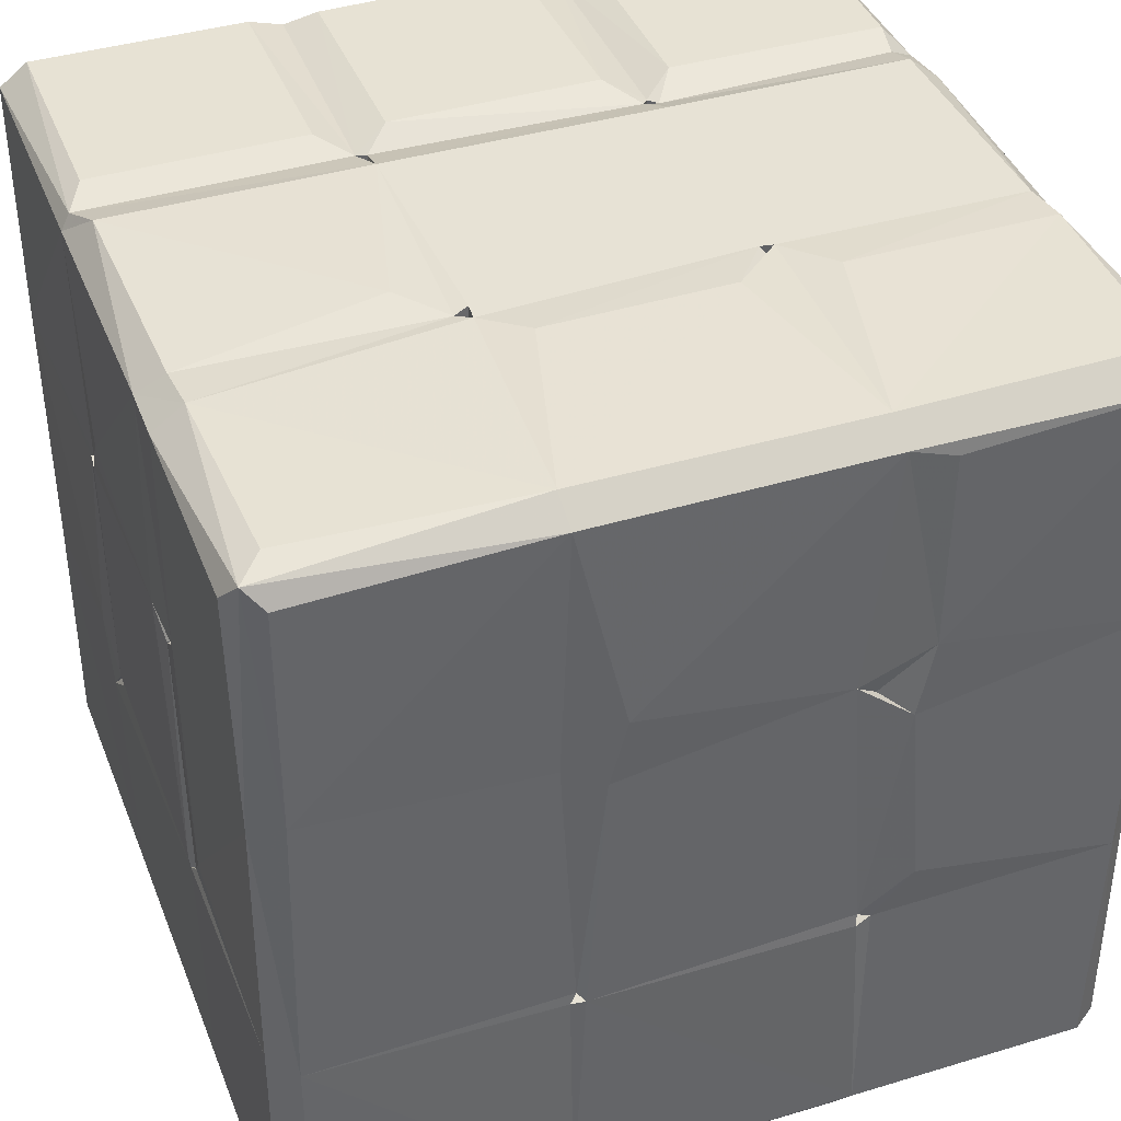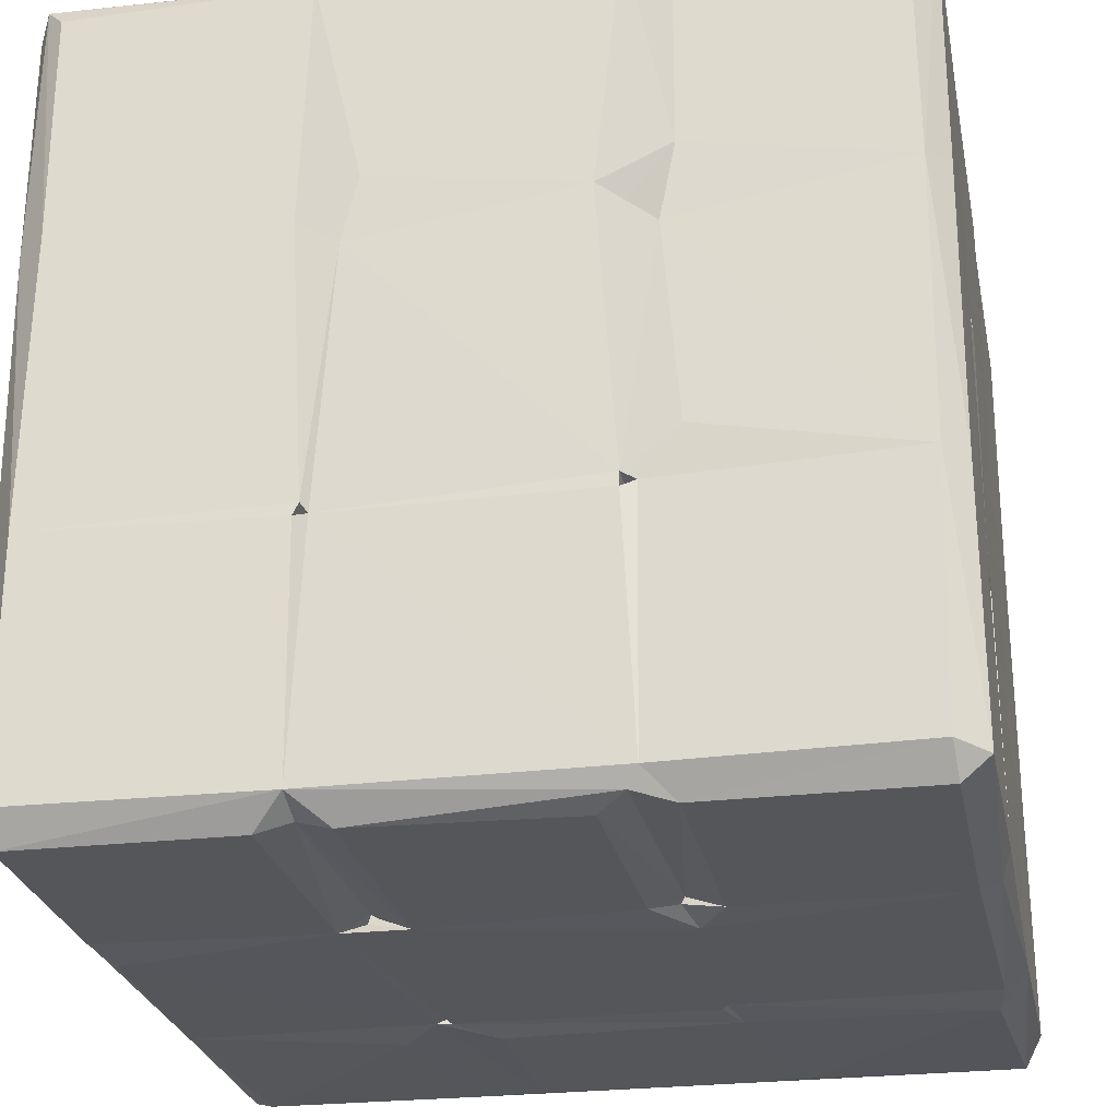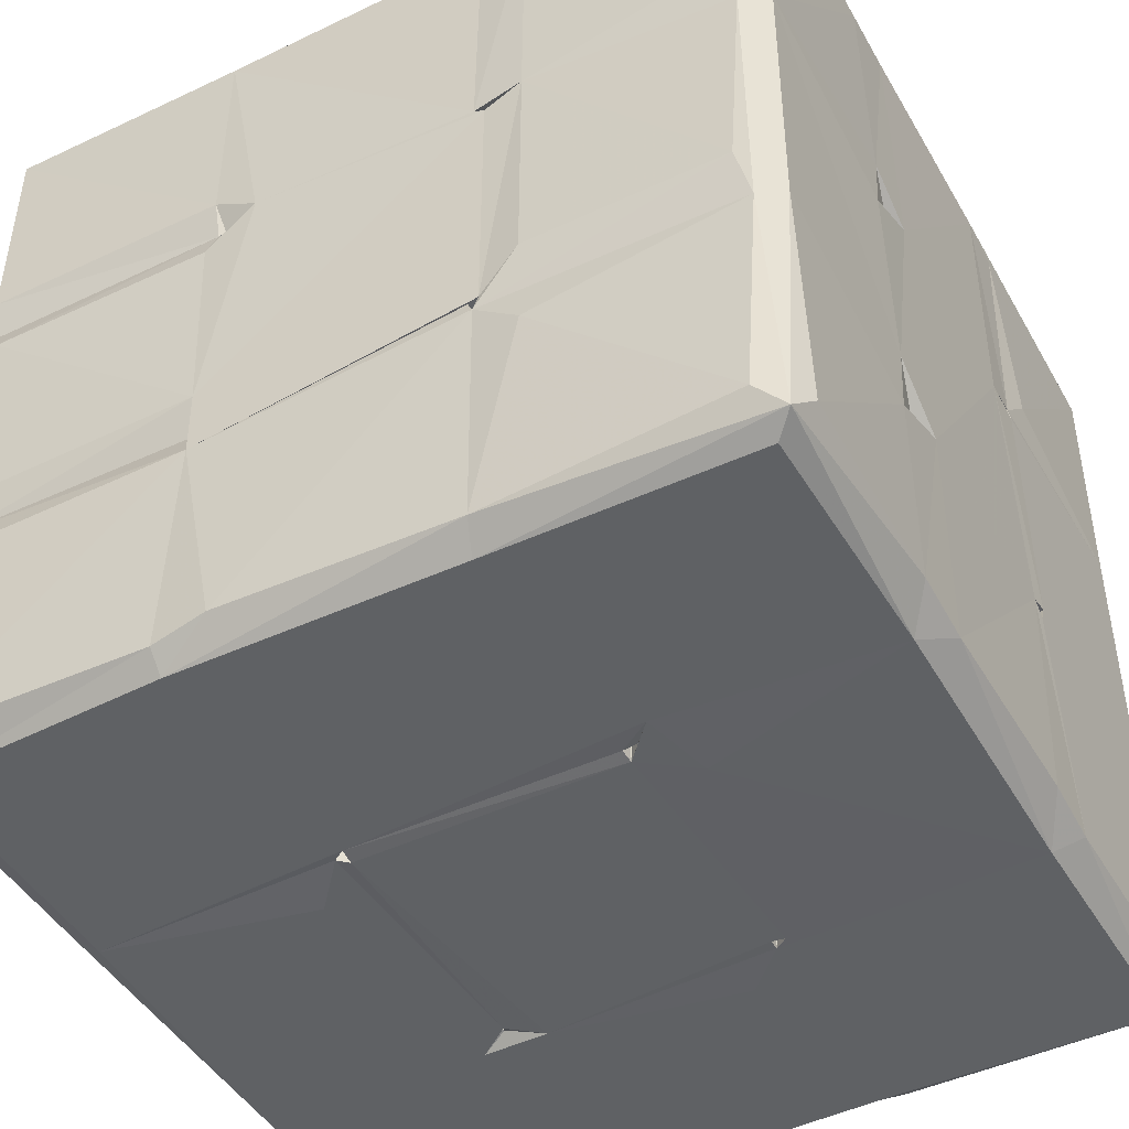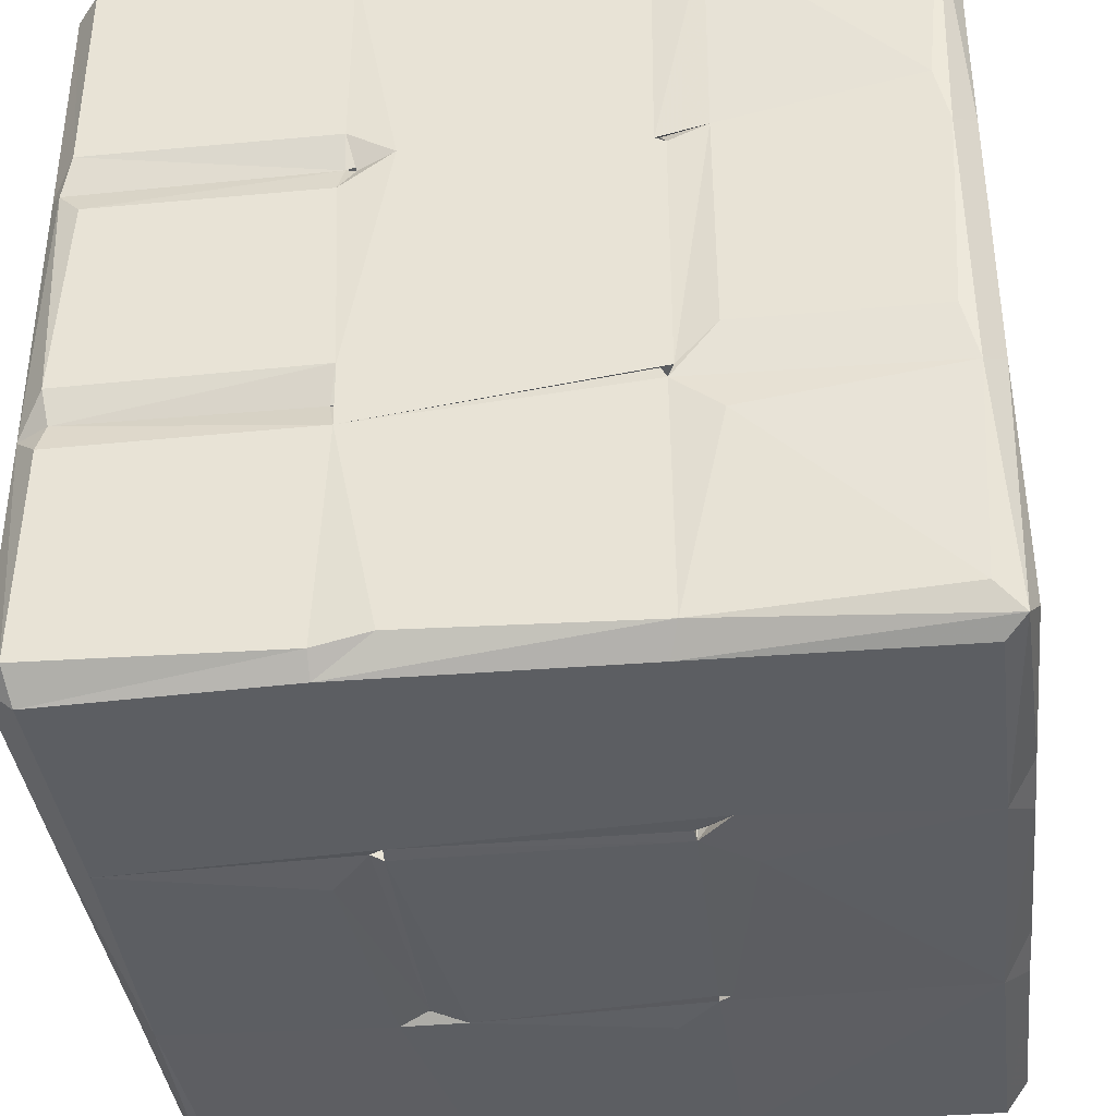
<metadata>
{"format":"obj","ext":"obj","renderer":"f3d","projection":"perspective","resolution":1024,"background":"white","views":[{"elev":39.9,"azim":-110.4,"up":"+Y"},{"elev":-25.9,"azim":-78.9,"up":"+Y"},{"elev":-46.0,"azim":28.3,"up":"+Z"},{"elev":-38.0,"azim":6.5,"up":"+Z"}]}
</metadata>
<code>
v 1.444 -32.98 1.121
v 0.4208 -31.72 1.096
v 1.713 -31.74 0.02647
v 0.4665 -31.82 11.89
v 1.566 -32.98 10.52
v 0.4647 -20.99 1.084
v 1.704 -20.85 0.06643
v 11.97 -32.91 0.9153
v 1.791 -32.53 11.98
v 0.5418 -21.3 11.75
v 1.53 -32.97 13.43
v 0.9597 -32.53 23.74
v 0.466 -31.81 24.22
v 0.4724 -21.31 12.38
v 12.38 -33 13.58
v 1.957 -33 22.5
v 0.5651 -20.78 12.01
v 1.405 -8.777 0.1032
v 0.4285 -8.205 1.333
v 10.47 -19.07 -0.0004999
v 0.4494 -21.33 23.66
v 0.5001 -20.72 23.67
v 0.4591 -10.07 13.16
v 0.5442 -8.912 11.34
v 11.98 -32.09 0.08586
v 12.4 -32.98 10.66
v 14.31 -33.1 1.329
v 12.71 -21.47 0.1128
v 24.06 -31.96 0.05831
v 24.44 -33.03 1.027
v 24.34 -33.02 11.68
v 25.53 -22.39 0.06121
v 12.12 -32.42 12.03
v 11.95 -32.94 22.59
v 12.17 -21.37 11.95
v 12.62 -32.61 11.78
v 12.7 -21.03 11.72
v 24.08 -32.9 12.25
v 12.61 -32.43 12.23
v 14.22 -33.06 24.2
v 24.57 -33.02 23.55
v 12.15 -21.03 0.2092
v 12.64 -9.41 0.191
v 24.05 -21.34 0.1873
v 12.68 -20.8 0.04141
v 14.1 -8.494 0.04479
v 24.11 -20.78 0.09331
v 12.09 -21.19 12.39
v 12.08 -20.69 12.04
v 12.15 -21.3 23.63
v 12.42 -20.78 23.68
v 12.19 -9.378 12.07
v 12.72 -21.34 12.15
v 12.74 -21.33 23.86
v 12.71 -9.23 11.75
v 12.74 -20.79 12.34
v 12.68 -9.322 12.32
v 0.5641 -21.09 24.31
v 12.17 -32.49 23.96
v 1.429 -32.96 25.44
v 0.4119 -31.71 34.68
v 1.448 -32.97 34.77
v 12.19 -32.97 25.48
v 1.421 -31.99 35.94
v 0.4915 -20.76 34.91
v 1.448 -20.69 35.9
v 11.83 -31.56 35.96
v 12.09 -21.05 24.23
v 0.5062 -8.553 22.81
v 0.4384 -10.56 25.26
v 0.4002 -19.06 25.98
v 11.18 -20.56 35.9
v 0.5324 -8.797 35.02
v 1.73 -8.485 35.96
v 12.2 -33 34.74
v 12.63 -32.6 23.75
v 12.59 -32.42 24.16
v 24.1 -33.01 23.81
v 12.68 -32.49 35.57
v 12.62 -21.35 35.81
v 12.73 -20.82 35.9
v 24.47 -32.05 35.93
v 12.61 -21.4 24.34
v 12.15 -9.453 23.84
v 12.22 -21.01 35.49
v 12.75 -20.8 24.26
v 12.62 -9.3 24.27
v 12.74 -9.411 23.71
v 12.14 -9.173 35.88
v 24.68 -22.83 35.93
v 24.04 -20.73 35.9
v 12.88 -9.518 35.93
v 11.26 -8.374 0.1025
v 0.9329 2.537 0.5566
v 0.4152 1.651 1.339
v 1.764 1.602 0.01565
v 10.53 1.948 0.01591
v 0.3996 -7.22 13.89
v 0.4877 1.948 11.75
v 2.012 2.983 1.623
v 10.45 2.99 1.358
v 1.669 2.901 11.65
v 12.04 2.8 12.33
v 0.5164 1.98 23.99
v 10.4 2.998 14.06
v 10.52 2.997 22.01
v 12.2 -9.304 0.5187
v 12.42 -8.923 0.5058
v 13.07 1.841 0.07482
v 24.1 -8.897 0.1633
v 22.35 -7.184 -0.0004975
v 12.26 -8.817 12.02
v 24.07 -9.119 11.74
v 12.7 -8.724 12.29
v 12.36 -8.844 23.71
v 24.34 -8.866 12.3
v 24.05 -9.419 12.33
v 12.59 2.801 1.259
v 12.49 2.722 11.74
v 14.5 2.891 9.984
v 24.4 1.626 0.09097
v 22.82 2.874 1.059
v 12.74 2.761 23.71
v 12.79 2.803 12.4
v 22.9 2.845 12.15
v 0.9042 -9.355 23.82
v 0.4054 -7.238 25.91
v 0.399 1.371 25.92
v 0.4463 1.931 34.92
v 1.688 1.989 35.97
v 12.6 -8.741 35.87
v 1.657 2.892 23.85
v 12.63 2.77 24.26
v 1.774 2.973 34.65
v 10.41 2.994 25.99
v 10.51 2.983 34.93
v 12.35 1.574 35.95
v 12.24 -8.892 24.19
v 12.77 -8.731 23.9
v 24.06 -8.989 23.72
v 24.11 -9.438 24.09
v 24.07 -8.887 24.21
v 24.08 -8.894 35.87
v 12.23 2.431 23.98
v 12.49 2.841 34.78
v 22.91 2.827 24.3
v 22.68 1.892 35.97
v 22.9 2.877 34.71
v 26.36 -33.21 9.967
v 35.92 -32.71 0.5562
v 35.06 -31.88 0.01816
v 34.76 -33.2 1.642
v 24.2 -21.4 12.14
v 24.54 -21.33 11.82
v 24.57 -32.99 12.29
v 35.36 -33.08 11.4
v 26.28 -33.21 14.02
v 26.24 -33.12 24.21
v 34.74 -33.21 14.04
v 24.55 -21.11 0.4998
v 24.05 -21.05 11.64
v 24.44 -20.85 11.79
v 24.1 -9.424 0.1042
v 24.65 -9.295 0.1491
v 35.26 -21.7 0.082
v 26.32 -19.28 0.0002351
v 35.24 -9.294 0.04834
v 24.61 -20.97 12.28
v 24.57 -21.08 23.68
v 24.08 -20.82 12.3
v 36.39 -31.58 1.62
v 36.31 -32.13 12.13
v 36.37 -23.04 1.302
v 36.38 -23.04 10.12
v 35.32 -33.11 23.44
v 36.33 -32.08 24.19
v 36.33 -22.49 13.41
v 36.36 -20.05 1.079
v 36.34 -19.7 11.61
v 36.37 -11.14 1.295
v 36.39 -23.03 22.13
v 35.87 -20.87 12.18
v 36.29 -19.97 23.81
v 36.26 -9.674 12.25
v 24.31 -32.64 24.17
v 24.1 -21.41 23.95
v 24.19 -32.99 34.97
v 24.59 -21.11 24.23
v 26.32 -33.2 34.66
v 34.74 -33.21 26
v 35.65 -33.04 35.24
v 35.01 -31.81 35.99
v 24.02 -20.91 24.28
v 24.42 -21.3 35.51
v 24.17 -20.72 23.7
v 24.63 -9.321 23.81
v 24.67 -20.88 35.87
v 24.66 -9.114 24.28
v 24.76 -11.03 35.94
v 35.28 -21.55 35.93
v 36.38 -31.81 34.64
v 36.3 -22.46 25.16
v 36.38 -23.1 34.7
v 35.87 -20.85 24.16
v 36.31 -20.22 34.96
v 36.31 -10.79 23.76
v 36.36 -10.62 34.99
v 24.62 -9.06 11.78
v 24.71 -9.503 12.12
v 24.61 2.298 11.8
v 24.18 1.921 12.16
v 24.62 2.213 12.3
v 24.53 2.282 0.4851
v 25.86 2.773 1.269
v 35.42 1.747 0.08646
v 35.27 2.768 1.282
v 25.93 2.785 10.51
v 24.28 2.312 23.73
v 35.34 2.332 12.02
v 35.31 2.759 10.55
v 25.82 2.768 13.45
v 25.9 2.78 22.52
v 35.3 2.778 22.37
v 35.08 2.776 13.48
v 36.32 -8.3 1.096
v 36.32 1.589 12.03
v 36.36 1.425 1.272
v 36.28 -9.13 11.7
v 36.28 -8.753 12.44
v 36.33 1.528 24.22
v 24.43 -9.351 35.52
v 24.65 -8.798 23.81
v 24.65 2.22 23.99
v 24.64 -8.934 35.84
v 35.87 -9.374 24.01
v 36.29 -8.888 23.67
v 25.1 1.607 35.92
v 35.12 -9.306 35.93
v 35.12 1.455 35.98
v 24.18 2.257 24.33
v 24.51 2.336 34.71
v 35.37 2.307 24.05
v 25.83 2.765 25.41
v 25.83 2.76 34.84
v 35.09 2.776 34.95
v 35.1 2.778 25.49
v 36.19 -8.877 24.28
v 36.31 -8.368 34.74
v 36.4 -7.222 25.93
v 36.35 1.677 34.91
f 2 3 1
f 1 4 2
f 2 7 3
f 2 6 7
f 1 3 8
f 1 5 4
f 5 9 4
f 11 4 9
f 11 12 4
f 10 4 14
f 4 13 14
f 11 15 16
f 6 19 18
f 6 18 7
f 7 18 20
f 2 4 6
f 6 10 17
f 4 10 6
f 6 17 19
f 17 23 24
f 17 14 23
f 14 22 23
f 3 25 8
f 8 26 1
f 3 7 25
f 8 25 27
f 8 27 26
f 25 30 27
f 25 28 32
f 25 32 29
f 1 26 5
f 5 26 9
f 26 33 9
f 9 15 11
f 9 33 15
f 26 36 33
f 33 37 35
f 33 36 37
f 27 31 26
f 15 39 36
f 15 33 39
f 36 26 15
f 33 35 39
f 36 39 37
f 15 41 40
f 7 28 25
f 28 7 42
f 7 20 42
f 20 43 42
f 42 37 28
f 32 28 44
f 28 37 45
f 42 43 45
f 45 43 46
f 28 45 47
f 28 47 44
f 10 48 35
f 10 14 48
f 10 49 17
f 10 35 49
f 42 49 35
f 14 17 48
f 48 17 49
f 48 51 50
f 42 35 37
f 35 53 39
f 37 39 53
f 35 48 53
f 48 54 53
f 48 50 54
f 42 45 49
f 49 45 37
f 49 55 52
f 49 37 55
f 49 56 48
f 48 56 51
f 53 54 56
f 54 51 56
f 49 57 56
f 49 52 57
f 37 56 57
f 37 57 55
f 12 13 4
f 11 16 12
f 14 13 21
f 16 59 12
f 60 13 12
f 60 61 13
f 60 12 59
f 60 59 63
f 60 63 62
f 60 62 61
f 62 64 61
f 64 67 66
f 13 58 21
f 21 22 14
f 21 58 68
f 13 61 65
f 58 13 65
f 22 68 58
f 58 71 22
f 58 65 71
f 71 65 70
f 22 71 70
f 64 66 65
f 61 64 65
f 66 67 72
f 65 73 70
f 65 66 73
f 15 34 16
f 16 34 59
f 15 40 34
f 34 76 59
f 34 40 76
f 63 77 76
f 63 59 77
f 76 40 63
f 63 40 75
f 40 78 75
f 63 75 62
f 62 75 79
f 62 79 64
f 64 79 67
f 67 81 80
f 21 68 50
f 59 50 83
f 50 68 83
f 21 51 22
f 21 50 51
f 22 51 68
f 51 84 68
f 59 54 50
f 59 76 54
f 76 83 54
f 76 77 83
f 59 83 77
f 68 85 83
f 85 80 83
f 51 86 87
f 51 88 84
f 51 87 88
f 83 86 54
f 68 86 85
f 85 86 81
f 83 81 86
f 83 80 81
f 68 87 86
f 72 67 80
f 66 72 74
f 72 80 85
f 81 67 82
f 81 82 90
f 90 91 81
f 85 81 72
f 72 92 89
f 72 81 92
f 81 91 92
f 18 93 20
f 18 19 94
f 18 96 97
f 19 17 24
f 23 98 24
f 19 24 99
f 23 69 98
f 94 19 95
f 94 96 18
f 96 94 97
f 97 94 101
f 94 100 101
f 19 99 95
f 94 99 102
f 95 99 94
f 94 102 100
f 100 102 101
f 24 98 99
f 99 98 104
f 102 106 105
f 20 93 43
f 43 93 107
f 93 108 107
f 18 97 93
f 97 109 93
f 43 108 46
f 108 93 46
f 93 109 46
f 110 46 111
f 107 112 52
f 107 108 112
f 107 55 43
f 107 52 55
f 43 55 108
f 55 112 108
f 57 114 116
f 55 57 117
f 57 116 117
f 112 114 57
f 112 57 115
f 55 116 114
f 55 113 116
f 97 101 109
f 101 118 109
f 101 119 118
f 109 118 122
f 121 109 122
f 118 120 122
f 101 103 119
f 101 102 103
f 102 105 103
f 119 103 112
f 105 123 103
f 112 55 119
f 118 119 120
f 112 124 114
f 112 103 124
f 55 114 124
f 55 124 119
f 119 124 125
f 22 69 23
f 22 70 69
f 69 70 126
f 126 70 127
f 126 127 69
f 69 104 98
f 69 127 104
f 70 73 127
f 66 74 73
f 127 73 129
f 127 129 128
f 73 74 130
f 99 104 102
f 104 132 102
f 102 132 106
f 104 127 128
f 128 129 104
f 104 129 132
f 132 135 133
f 132 134 136
f 132 136 135
f 73 130 129
f 129 134 132
f 129 130 134
f 84 87 68
f 52 112 115
f 52 115 84
f 84 115 138
f 84 138 89
f 52 88 57
f 52 84 88
f 57 88 115
f 88 139 115
f 88 140 139
f 88 87 141
f 84 89 87
f 87 139 142
f 87 142 141
f 115 139 123
f 139 133 123
f 139 140 142
f 138 139 87
f 138 87 131
f 138 133 139
f 74 72 89
f 74 131 130
f 74 89 131
f 131 137 130
f 89 92 87
f 87 92 131
f 138 131 89
f 92 143 131
f 131 143 137
f 132 133 106
f 115 144 138
f 106 123 105
f 106 144 123
f 106 133 144
f 135 145 133
f 115 123 144
f 103 123 124
f 124 123 125
f 138 144 133
f 133 145 146
f 123 133 146
f 134 130 136
f 137 136 130
f 136 145 135
f 145 136 137
f 137 147 145
f 145 147 148
f 25 29 30
f 27 30 31
f 29 150 30
f 29 151 150
f 30 152 149
f 26 31 38
f 31 154 153
f 26 155 15
f 26 38 155
f 15 155 41
f 31 153 38
f 30 149 31
f 149 156 31
f 31 157 155
f 41 155 158
f 155 157 158
f 31 155 154
f 31 159 157
f 157 159 158
f 32 44 160
f 44 154 160
f 44 161 154
f 44 47 161
f 47 160 162
f 47 163 164
f 29 32 165
f 160 47 32
f 32 47 166
f 160 154 162
f 47 164 166
f 32 166 165
f 153 154 161
f 53 153 161
f 38 168 155
f 38 153 168
f 53 161 37
f 47 162 161
f 53 56 170
f 37 170 56
f 53 170 153
f 37 161 170
f 161 162 170
f 170 168 169
f 154 155 168
f 154 168 162
f 153 169 168
f 30 150 152
f 150 171 172
f 150 173 171
f 151 165 150
f 149 152 156
f 152 150 156
f 150 172 156
f 171 174 172
f 31 156 159
f 159 156 175
f 156 172 175
f 176 172 177
f 29 165 151
f 150 165 173
f 165 178 173
f 173 179 174
f 173 178 179
f 166 167 165
f 178 167 180
f 165 167 178
f 174 177 172
f 171 173 174
f 177 174 182
f 179 182 174
f 178 184 179
f 182 179 177
f 177 179 183
f 41 78 40
f 78 186 185
f 78 41 169
f 185 186 188
f 41 158 185
f 41 185 188
f 41 188 169
f 185 158 78
f 78 158 189
f 78 189 187
f 158 190 189
f 78 187 75
f 75 187 79
f 79 187 82
f 79 82 67
f 187 189 82
f 189 191 82
f 82 192 90
f 186 54 193
f 78 169 186
f 153 186 169
f 186 194 188
f 54 186 51
f 51 193 86
f 186 195 51
f 51 195 193
f 153 170 195
f 153 195 186
f 170 169 195
f 195 141 193
f 54 86 193
f 193 188 197
f 186 193 91
f 193 197 91
f 193 141 188
f 141 198 188
f 169 188 195
f 195 198 196
f 195 188 198
f 194 197 188
f 90 194 91
f 186 91 194
f 90 197 194
f 192 200 90
f 91 197 199
f 197 200 199
f 158 159 175
f 172 176 175
f 158 175 190
f 176 203 201
f 190 191 189
f 191 192 82
f 190 175 191
f 176 201 191
f 175 176 191
f 201 200 191
f 201 203 200
f 192 191 200
f 177 181 176
f 181 202 176
f 177 183 181
f 202 181 204
f 203 176 202
f 203 202 205
f 183 204 181
f 204 183 202
f 202 183 205
f 183 207 205
f 90 200 197
f 203 205 200
f 45 46 47
f 47 46 163
f 46 110 163
f 46 109 111
f 111 121 110
f 110 164 208
f 164 167 166
f 164 110 167
f 110 121 167
f 113 162 209
f 163 110 113
f 163 209 164
f 163 113 209
f 55 117 113
f 162 113 170
f 113 117 170
f 170 209 168
f 170 117 209
f 117 140 141
f 117 116 140
f 117 196 209
f 117 141 196
f 110 208 113
f 113 208 210
f 116 196 140
f 113 211 116
f 211 212 116
f 164 209 208
f 162 168 209
f 209 196 116
f 208 116 212
f 208 212 210
f 109 121 111
f 121 122 213
f 213 122 125
f 121 213 215
f 213 210 214
f 214 217 216
f 167 121 215
f 213 214 216
f 120 119 125
f 122 120 125
f 113 210 211
f 213 125 210
f 210 125 211
f 211 125 212
f 212 125 218
f 125 146 218
f 210 217 214
f 217 210 220
f 212 221 210
f 212 218 221
f 221 222 223
f 210 224 219
f 210 221 224
f 221 223 224
f 167 225 180
f 180 225 184
f 167 215 225
f 215 227 225
f 178 180 184
f 184 225 228
f 208 209 228
f 228 209 184
f 209 229 184
f 209 116 229
f 179 184 206
f 184 229 206
f 225 226 228
f 228 226 229
f 208 229 116
f 208 228 229
f 213 216 215
f 225 227 226
f 216 227 215
f 216 226 227
f 216 217 220
f 219 220 210
f 216 220 226
f 219 226 220
f 229 226 230
f 219 224 226
f 226 224 223
f 223 230 226
f 88 141 140
f 195 196 141
f 141 142 143
f 141 231 198
f 140 196 232
f 140 218 142
f 140 232 218
f 218 232 233
f 142 232 198
f 142 198 143
f 143 198 234
f 142 233 232
f 196 236 232
f 198 231 234
f 196 198 235
f 232 236 198
f 92 91 199
f 92 199 143
f 141 143 231
f 199 231 143
f 137 143 147
f 143 234 237
f 199 234 231
f 200 238 199
f 199 238 234
f 234 238 237
f 238 239 237
f 125 123 146
f 218 240 142
f 218 146 240
f 146 145 148
f 142 240 233
f 240 148 241
f 240 146 148
f 218 222 221
f 218 233 222
f 233 242 222
f 233 240 243
f 240 241 243
f 233 243 242
f 243 244 245
f 243 241 244
f 242 243 246
f 243 245 246
f 143 237 147
f 241 148 237
f 237 148 147
f 241 237 244
f 237 245 244
f 196 235 236
f 179 206 183
f 206 229 236
f 235 206 236
f 235 198 247
f 206 207 183
f 206 235 247
f 206 247 207
f 207 247 248
f 236 247 198
f 229 230 236
f 236 230 247
f 247 249 248
f 247 230 249
f 200 205 238
f 238 205 207
f 238 207 239
f 249 250 248
f 248 250 207
f 222 242 223
f 223 242 230
f 249 230 250
f 242 246 230
f 230 245 250
f 230 246 245
f 237 239 245
f 239 207 250
f 250 245 239

</code>
